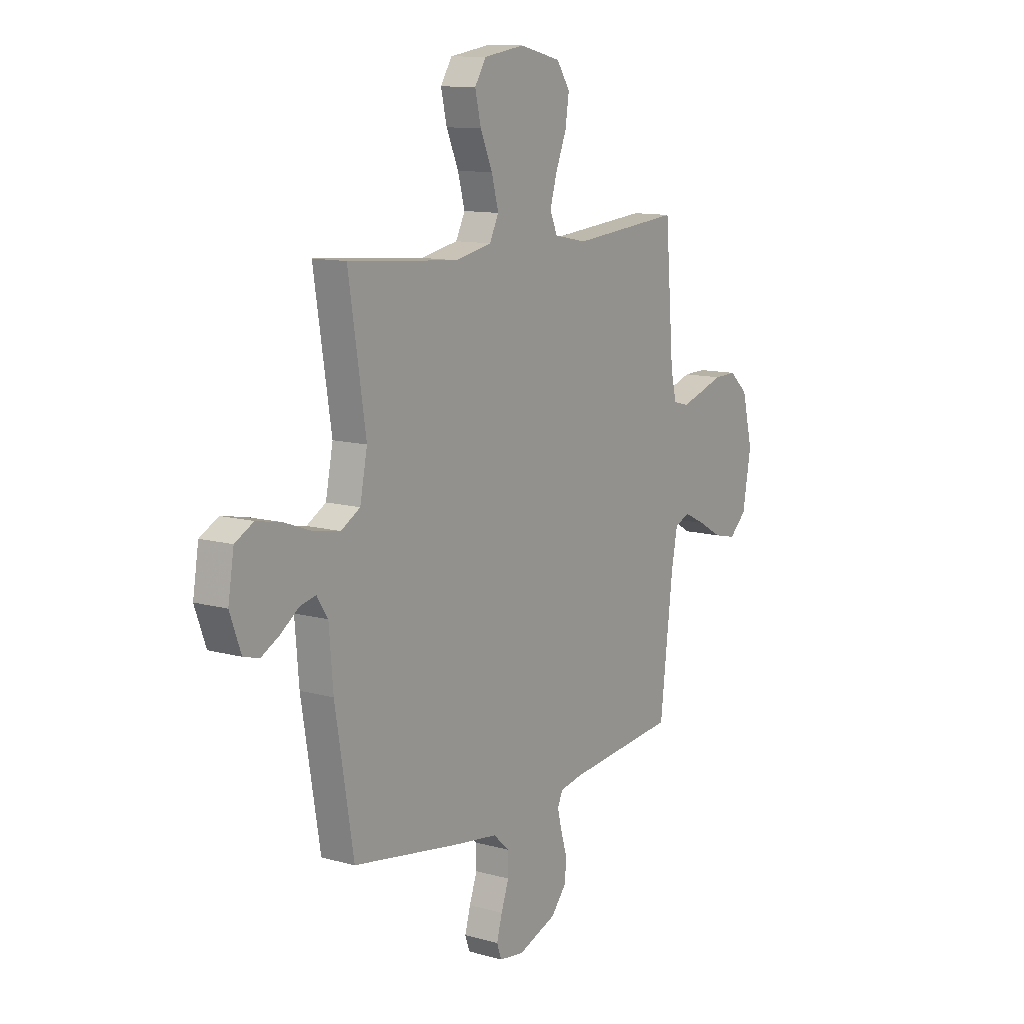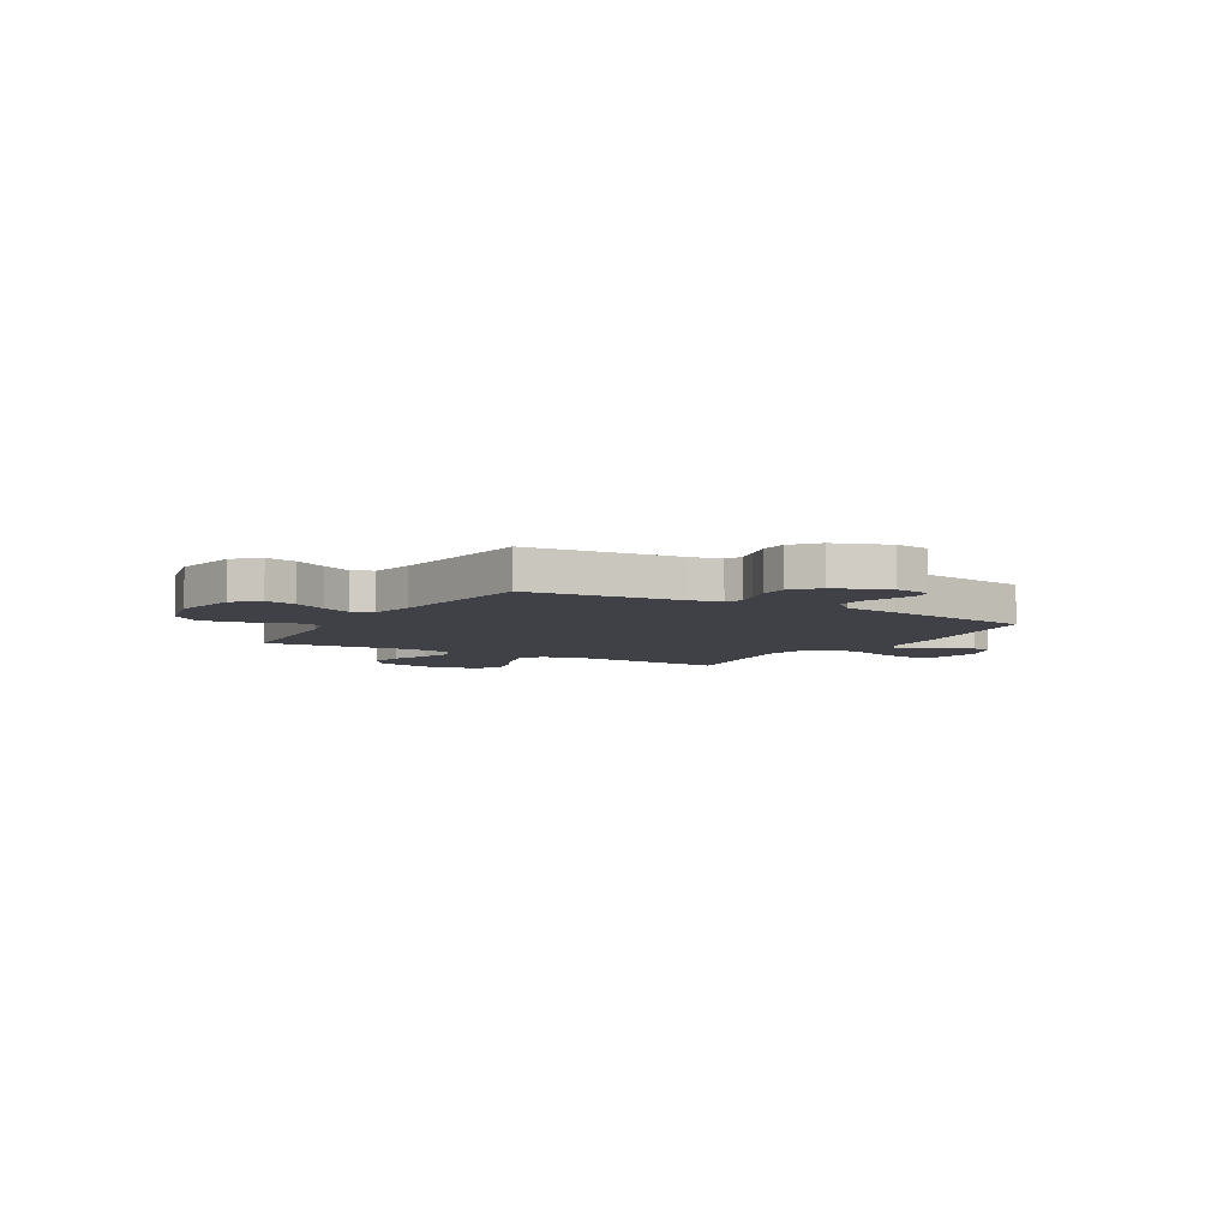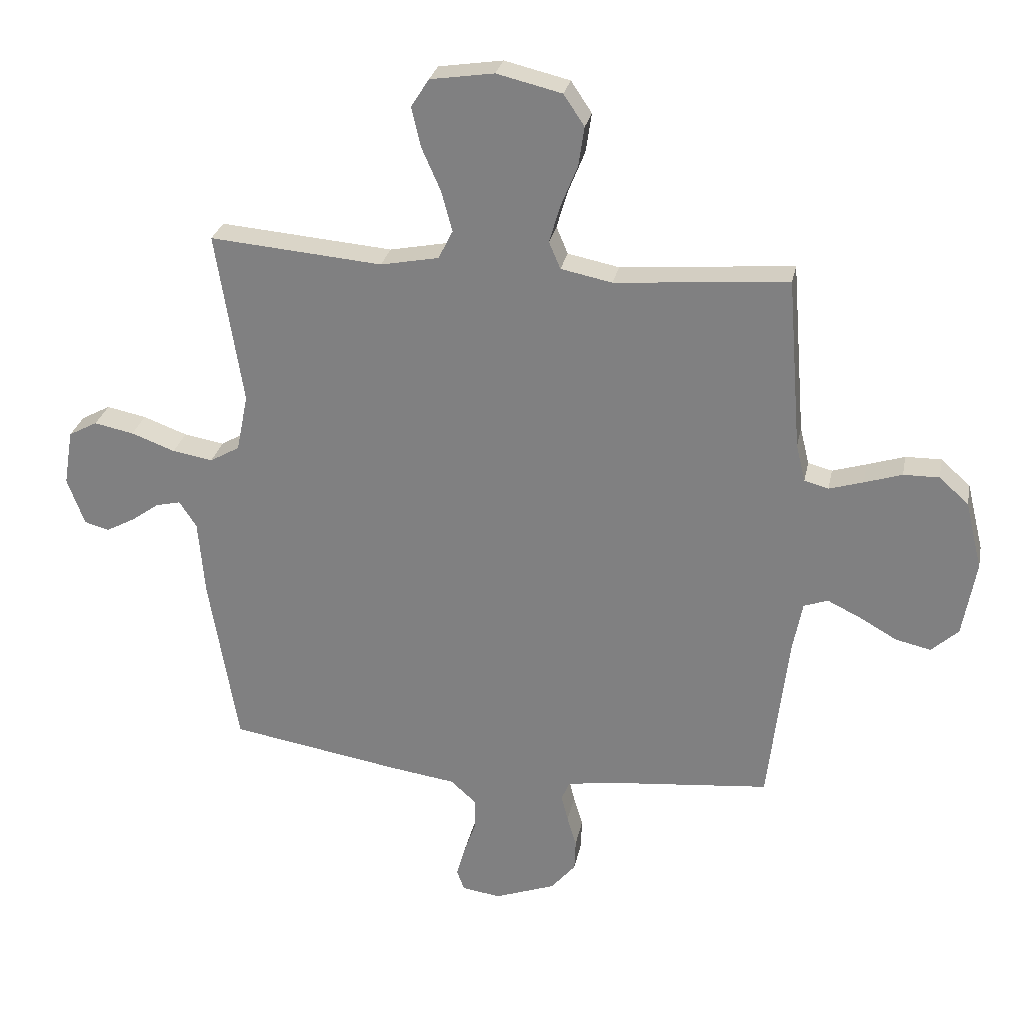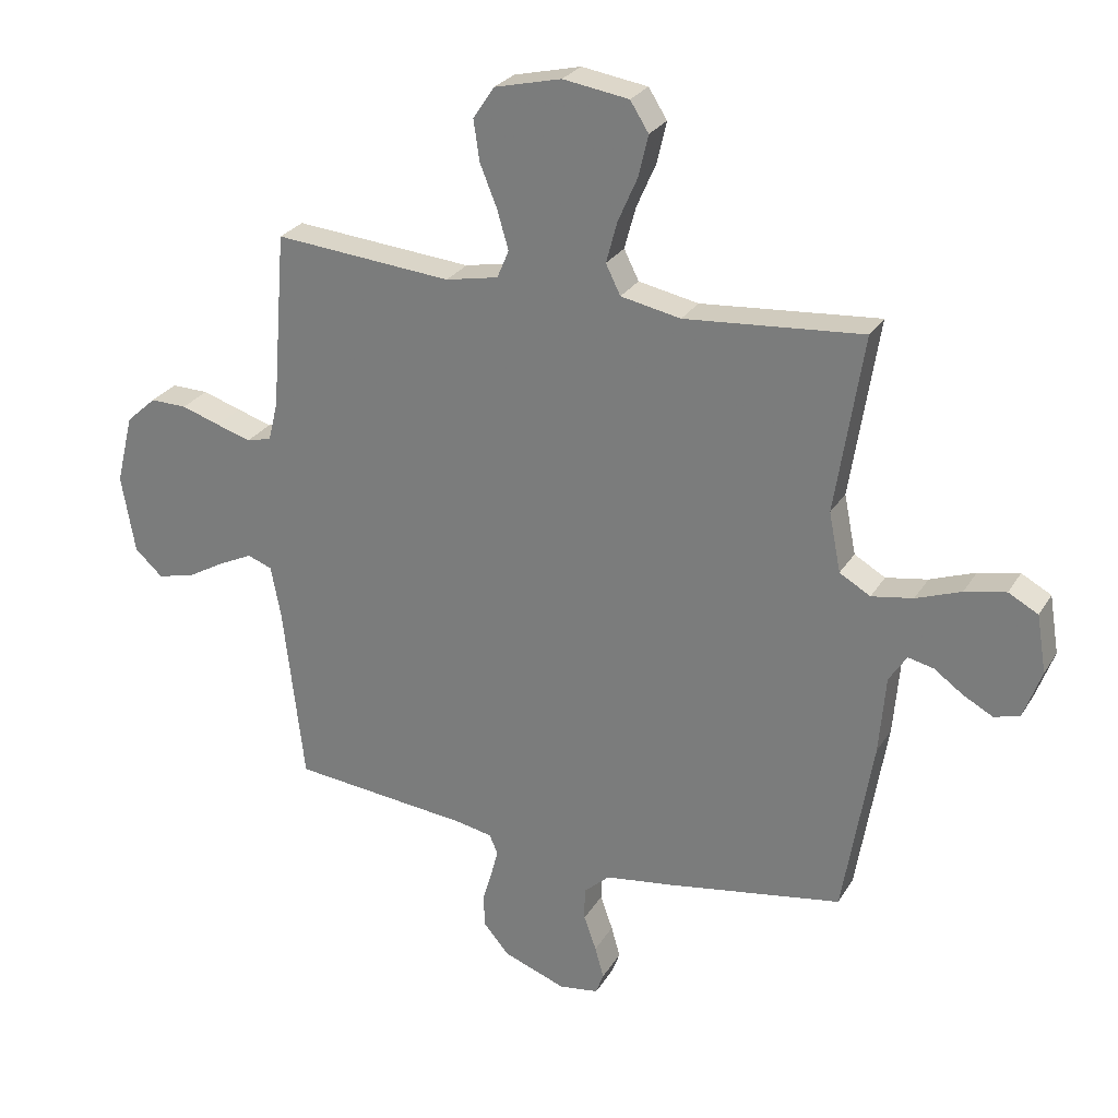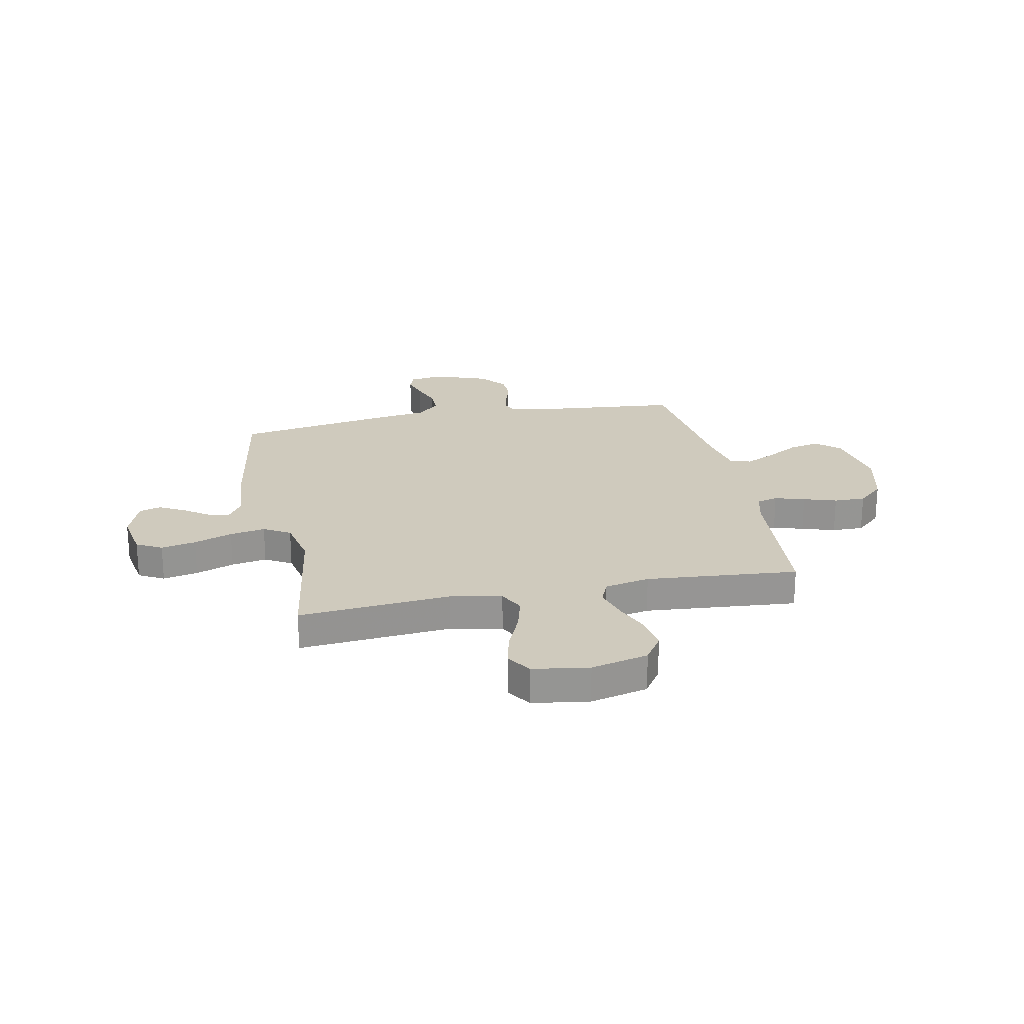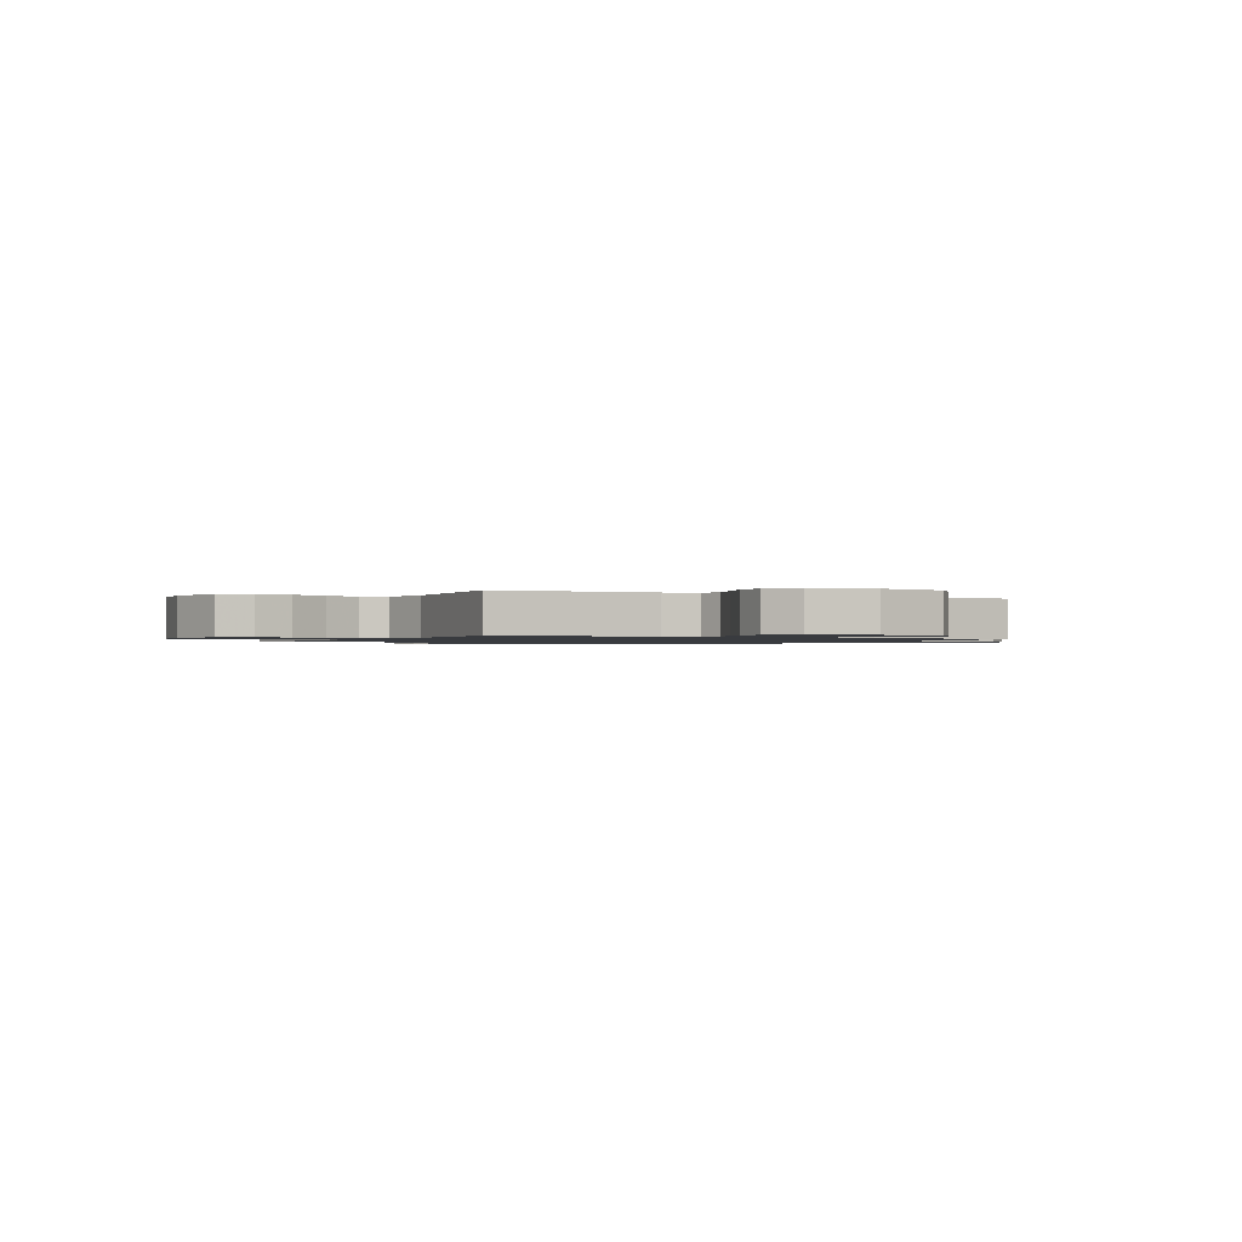
<metadata>
{"format":"obj","ext":"obj","renderer":"f3d","projection":"perspective","resolution":1024,"background":"white","views":[{"elev":11.7,"azim":-56.3,"up":"+Z"},{"elev":-6.0,"azim":149.5,"up":"+Y"},{"elev":27.7,"azim":11.3,"up":"+Z"},{"elev":26.7,"azim":-155.1,"up":"+Z"},{"elev":22.9,"azim":-11.6,"up":"+Y"},{"elev":-1.1,"azim":61.9,"up":"+Y"}]}
</metadata>
<code>
v -0.5 0.07 0.5
v -0.2 0.07 0.475
v -0.099 0.07 0.495
v -0.074 0.07 0.545
v -0.093 0.07 0.615
v -0.126 0.07 0.69
v -0.142 0.07 0.759
v -0.111 0.07 0.808
v 0 0.07 0.825
v 0.113 0.07 0.798
v 0.149 0.07 0.744
v 0.139 0.07 0.676
v 0.11 0.07 0.604
v 0.091 0.07 0.539
v 0.111 0.07 0.492
v 0.2 0.07 0.474
v 0.5 0.07 0.5
v 0.524 0.07 0.2
v 0.54 0.07 0.135
v 0.582 0.07 0.124
v 0.641 0.07 0.142
v 0.706 0.07 0.163
v 0.768 0.07 0.164
v 0.819 0.07 0.118
v 0.848 0.07 0
v 0.825 0.07 -0.132
v 0.778 0.07 -0.175
v 0.717 0.07 -0.161
v 0.652 0.07 -0.124
v 0.594 0.07 -0.096
v 0.552 0.07 -0.111
v 0.535 0.07 -0.2
v 0.5 0.07 -0.5
v 0.2 0.07 -0.53
v 0.137 0.07 -0.542
v 0.123 0.07 -0.574
v 0.135 0.07 -0.621
v 0.151 0.07 -0.674
v 0.149 0.07 -0.729
v 0.106 0.07 -0.78
v 0 0.07 -0.819
v -0.067 0.07 -0.809
v -0.08 0.07 -0.773
v -0.065 0.07 -0.72
v -0.044 0.07 -0.661
v -0.044 0.07 -0.606
v -0.088 0.07 -0.566
v -0.2 0.07 -0.55
v -0.5 0.07 -0.5
v -0.55 0.07 -0.2
v -0.561 0.07 -0.068
v -0.591 0.07 -0.022
v -0.634 0.07 -0.032
v -0.683 0.07 -0.067
v -0.733 0.07 -0.094
v -0.776 0.07 -0.082
v -0.806 0.07 0
v -0.79 0.07 0.097
v -0.74 0.07 0.124
v -0.671 0.07 0.11
v -0.595 0.07 0.082
v -0.525 0.07 0.07
v -0.473 0.07 0.1
v -0.453 0.07 0.2
v -0.5 0 0.5
v -0.2 0 0.475
v -0.099 0 0.495
v -0.074 0 0.545
v -0.093 0 0.615
v -0.126 0 0.69
v -0.142 0 0.759
v -0.111 0 0.808
v 0 0 0.825
v 0.113 0 0.798
v 0.149 0 0.744
v 0.139 0 0.676
v 0.11 0 0.604
v 0.091 0 0.539
v 0.111 0 0.492
v 0.2 0 0.474
v 0.5 0 0.5
v 0.524 0 0.2
v 0.54 0 0.135
v 0.582 0 0.124
v 0.641 0 0.142
v 0.706 0 0.163
v 0.768 0 0.164
v 0.819 0 0.118
v 0.848 0 0
v 0.825 0 -0.132
v 0.778 0 -0.175
v 0.717 0 -0.161
v 0.652 0 -0.124
v 0.594 0 -0.096
v 0.552 0 -0.111
v 0.535 0 -0.2
v 0.5 0 -0.5
v 0.2 0 -0.53
v 0.137 0 -0.542
v 0.123 0 -0.574
v 0.135 0 -0.621
v 0.151 0 -0.674
v 0.149 0 -0.729
v 0.106 0 -0.78
v 0 0 -0.819
v -0.067 0 -0.809
v -0.08 0 -0.773
v -0.065 0 -0.72
v -0.044 0 -0.661
v -0.044 0 -0.606
v -0.088 0 -0.566
v -0.2 0 -0.55
v -0.5 0 -0.5
v -0.55 0 -0.2
v -0.561 0 -0.068
v -0.591 0 -0.022
v -0.634 0 -0.032
v -0.683 0 -0.067
v -0.733 0 -0.094
v -0.776 0 -0.082
v -0.806 0 0
v -0.79 0 0.097
v -0.74 0 0.124
v -0.671 0 0.11
v -0.595 0 0.082
v -0.525 0 0.07
v -0.473 0 0.1
v -0.453 0 0.2
f 58 59 60 61
f 58 61 62
f 57 58 62
f 56 57 62
f 53 54 55 56
f 53 56 62 63
f 48 49 50 51
f 47 48 51 52
f 46 47 52
f 42 43 44 45
f 40 41 42 45
f 40 45 46
f 37 38 39 40
f 36 37 40 46
f 35 36 46 52
f 32 33 34
f 31 32 34 35
f 26 27 28 29
f 26 29 30
f 25 26 30
f 24 25 30 31
f 21 22 23 24
f 20 21 24 31
f 16 17 18
f 15 16 18 19
f 10 11 12 13
f 10 13 14
f 9 10 14
f 8 9 14
f 5 6 7 8
f 4 5 8 14
f 3 4 14 15
f 64 1 2
f 63 64 2 3
f 52 53 63
f 35 52 63
f 19 20 31 35
f 19 35 63
f 3 15 19 63
f 125 124 123 122
f 126 125 122
f 126 122 121
f 126 121 120
f 120 119 118 117
f 127 126 120 117
f 115 114 113 112
f 116 115 112 111
f 116 111 110
f 109 108 107 106
f 109 106 105 104
f 110 109 104
f 104 103 102 101
f 110 104 101 100
f 116 110 100 99
f 98 97 96
f 99 98 96 95
f 93 92 91 90
f 94 93 90
f 94 90 89
f 95 94 89 88
f 88 87 86 85
f 95 88 85 84
f 82 81 80
f 83 82 80 79
f 77 76 75 74
f 78 77 74
f 78 74 73
f 78 73 72
f 72 71 70 69
f 78 72 69 68
f 79 78 68 67
f 66 65 128
f 67 66 128 127
f 127 117 116
f 127 116 99
f 99 95 84 83
f 127 99 83
f 127 83 79 67
f 1 65 66 2
f 2 66 67 3
f 3 67 68 4
f 4 68 69 5
f 5 69 70 6
f 6 70 71 7
f 7 71 72 8
f 8 72 73 9
f 9 73 74 10
f 10 74 75 11
f 11 75 76 12
f 12 76 77 13
f 13 77 78 14
f 14 78 79 15
f 15 79 80 16
f 16 80 81 17
f 17 81 82 18
f 18 82 83 19
f 19 83 84 20
f 20 84 85 21
f 21 85 86 22
f 22 86 87 23
f 23 87 88 24
f 24 88 89 25
f 25 89 90 26
f 26 90 91 27
f 27 91 92 28
f 28 92 93 29
f 29 93 94 30
f 30 94 95 31
f 31 95 96 32
f 32 96 97 33
f 33 97 98 34
f 34 98 99 35
f 35 99 100 36
f 36 100 101 37
f 37 101 102 38
f 38 102 103 39
f 39 103 104 40
f 40 104 105 41
f 41 105 106 42
f 42 106 107 43
f 43 107 108 44
f 44 108 109 45
f 45 109 110 46
f 46 110 111 47
f 47 111 112 48
f 48 112 113 49
f 49 113 114 50
f 50 114 115 51
f 51 115 116 52
f 52 116 117 53
f 53 117 118 54
f 54 118 119 55
f 55 119 120 56
f 56 120 121 57
f 57 121 122 58
f 58 122 123 59
f 59 123 124 60
f 60 124 125 61
f 61 125 126 62
f 62 126 127 63
f 63 127 128 64
f 64 128 65 1

</code>
